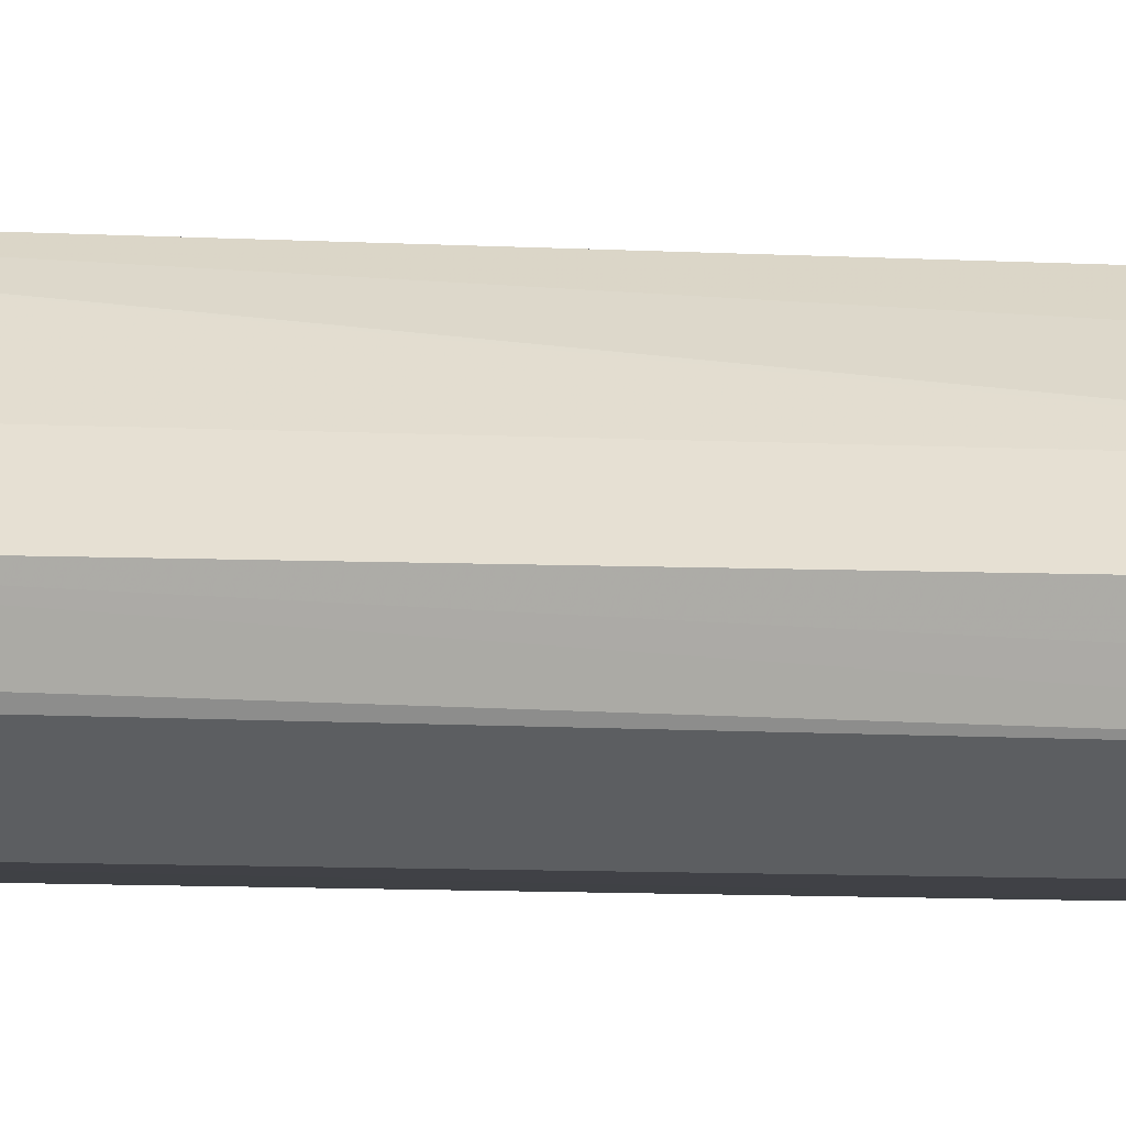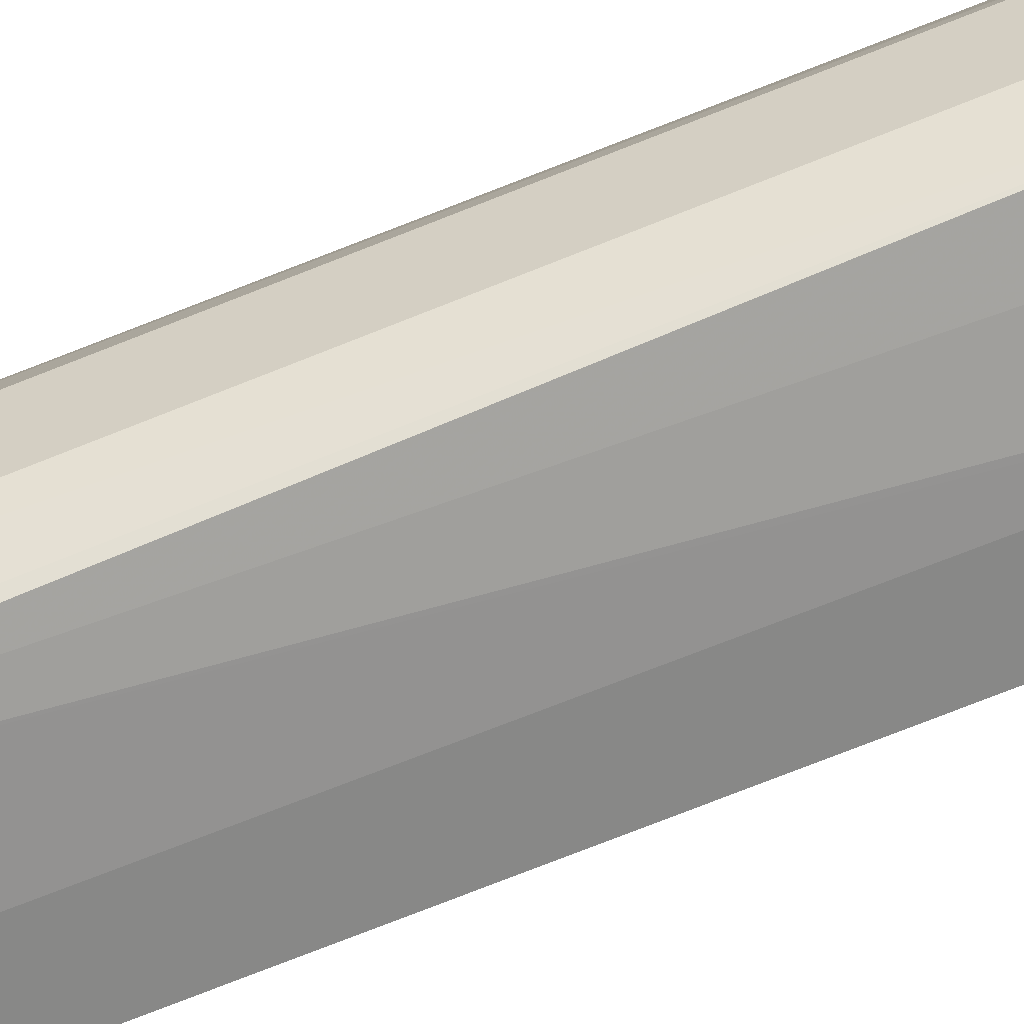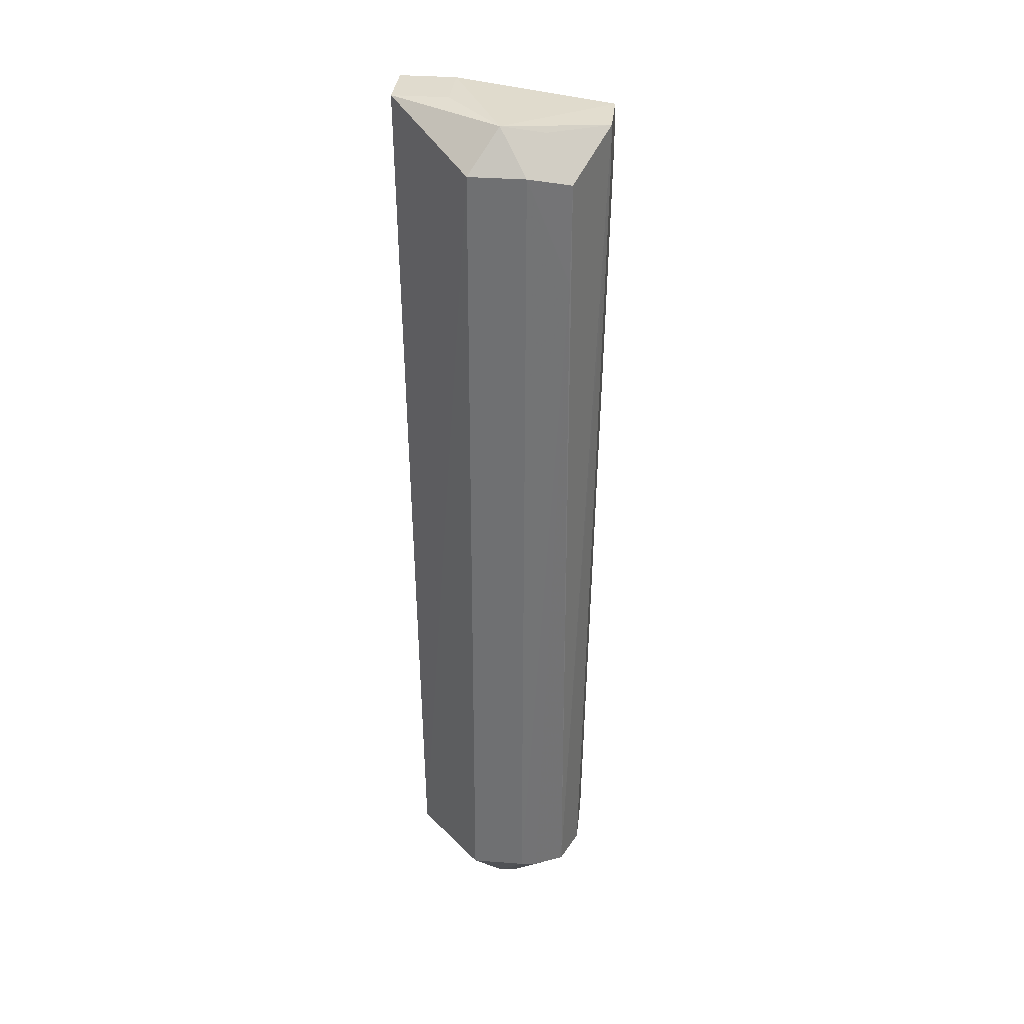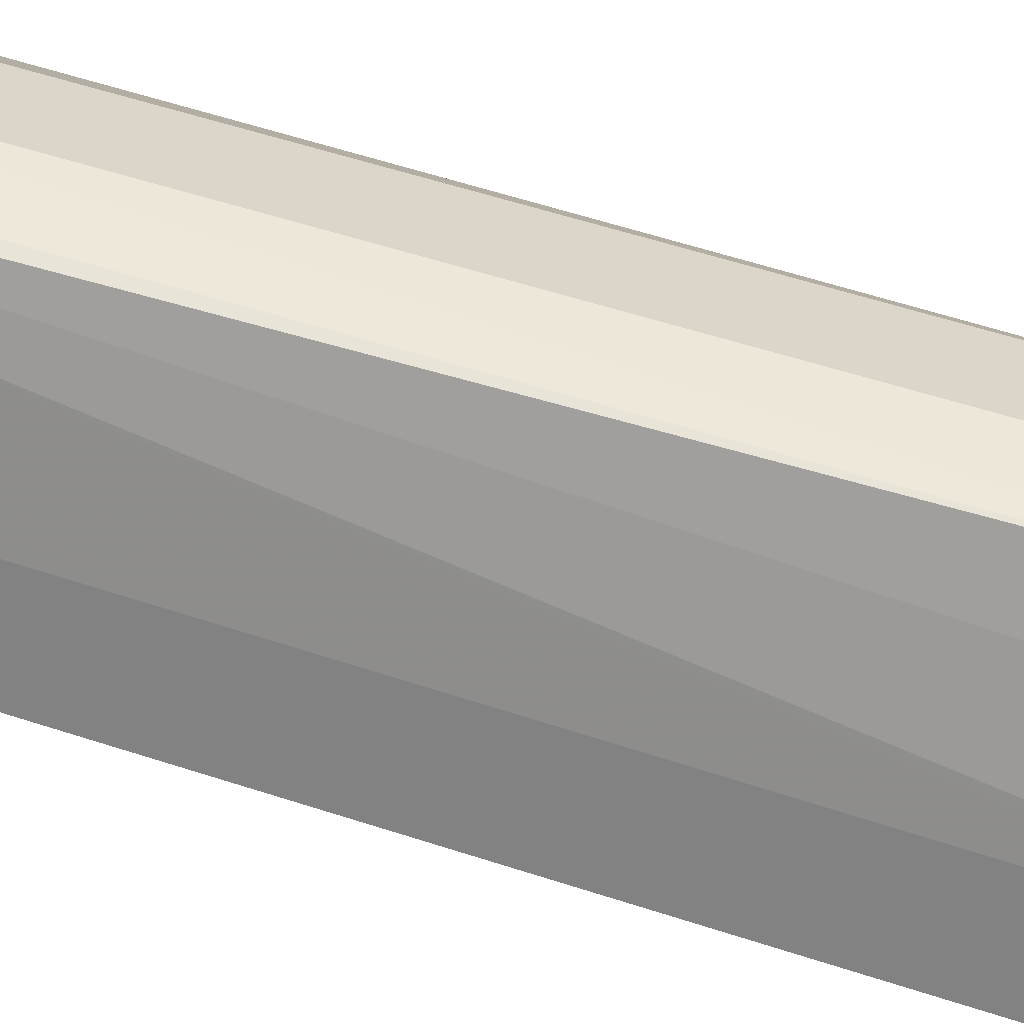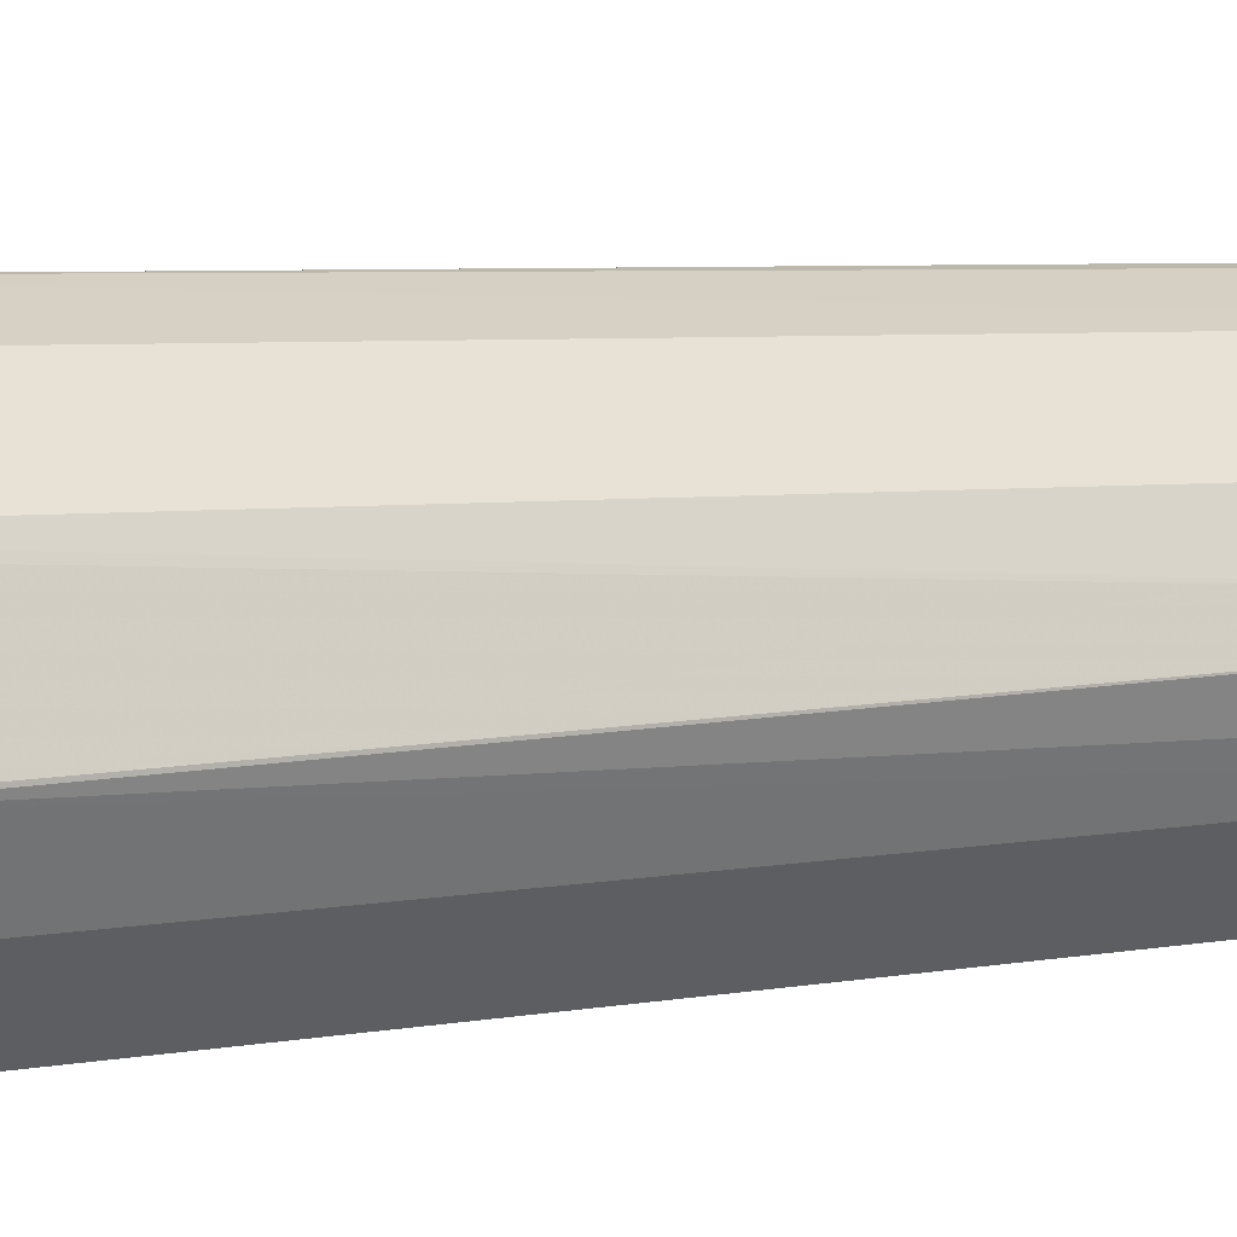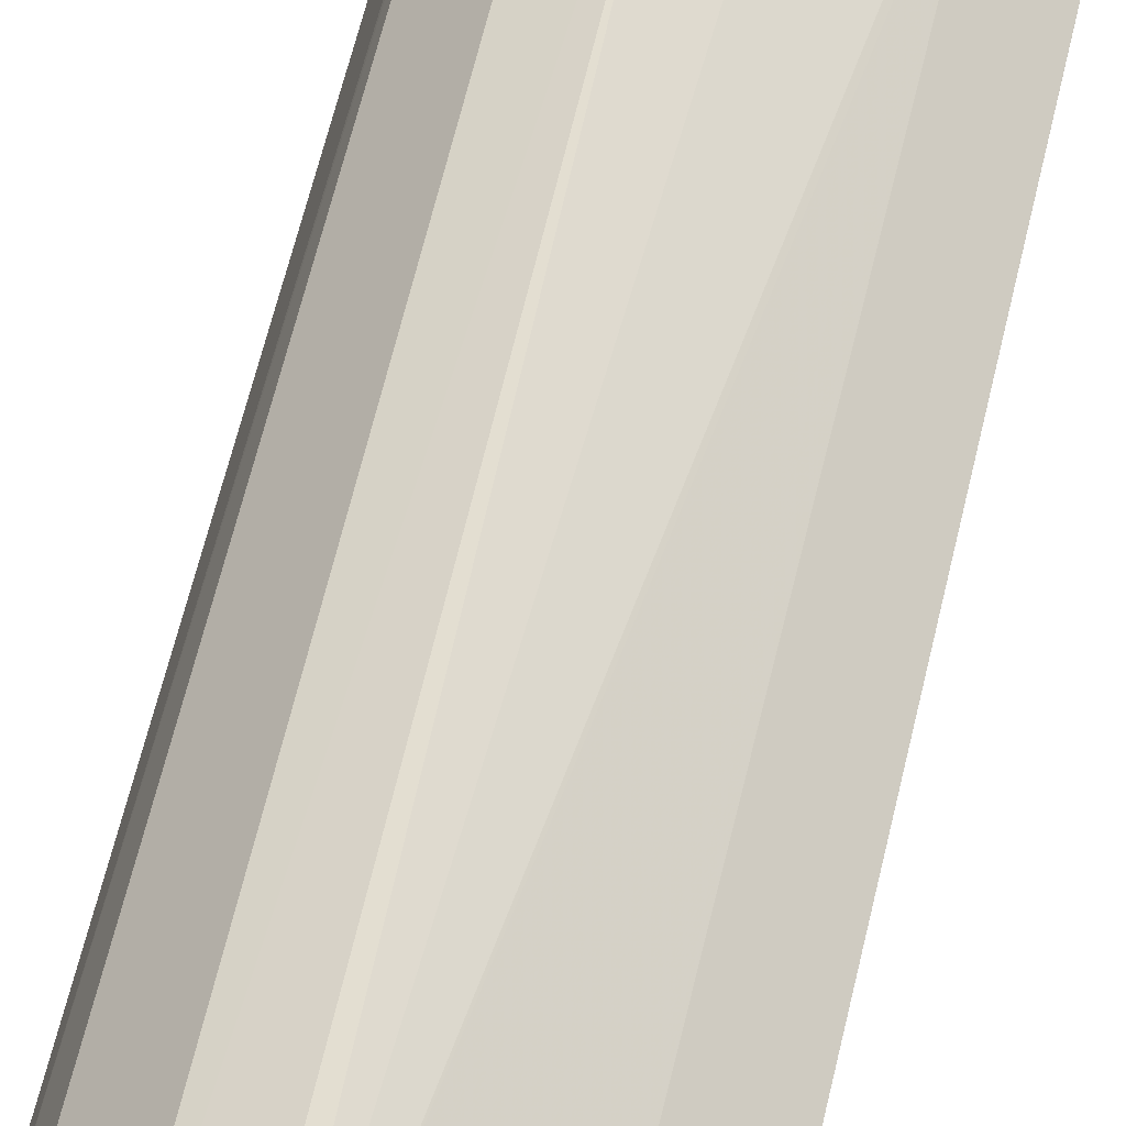
<metadata>
{"format":"obj","ext":"obj","renderer":"f3d","projection":"perspective","resolution":1024,"background":"white","views":[{"elev":-3.9,"azim":-110.4,"up":"+Y"},{"elev":74.3,"azim":-111.5,"up":"+Y"},{"elev":33.4,"azim":51.0,"up":"+Z"},{"elev":73.2,"azim":-73.2,"up":"+Y"},{"elev":4.9,"azim":56.0,"up":"+Y"},{"elev":49.0,"azim":-168.6,"up":"+Y"}]}
</metadata>
<code>
v 0.01112 -0.00877 0.09805
v 0.02175 -0.001626 0.08908
v 0.01462 -0.001626 0.09621
v 0.01644 0.008025 -0.06889
v 0.009307 0.01515 -0.06889
v 0.009307 0.008025 -0.07601
v -0.02032 0.001244 0.07525
v -0.0132 0.008372 0.07525
v -0.0191 -0.004256 0.096
v -0.01197 0.002872 0.096
v 0.02147 -0.001655 0.07079
v 0.01943 0.0009512 -0.06886
v 0.01231 0.0009512 -0.07599
v -0.003837 -0.008022 0.0986
v -0.01096 -0.01515 0.0986
v 0.01596 -0.007402 -0.06837
v 0.008832 -0.01453 -0.06837
v 0.008832 -0.007402 -0.0755
v -0.01885 0.0002425 -0.06818
v -0.01173 0.007371 -0.06818
v -0.01173 0.0002425 -0.07531
v 0.01825 -0.00877 0.09093
v 0.01112 -0.0159 0.09093
v 0.01779 0.01034 0.09567
v 0.01066 0.01747 0.09567
v -0.0108 0.008402 0.08893
v -0.003675 0.01553 0.08893
v -0.003675 0.008402 0.09606
v 0.01735 -0.0046 -0.06895
v 0.01022 -0.0046 -0.07607
v -0.01809 -0.008022 0.0986
v -0.01096 -0.0008942 0.0986
v -0.01727 -0.005416 -0.06826
v -0.01014 -0.005416 -0.07538
v 0.01756 0.01066 0.08807
v 0.01044 0.01779 0.08807
v -0.01651 -0.006877 -0.06825
v -0.009378 -0.014 -0.06825
v -0.009378 -0.006877 -0.07537
v 0.000907 0.0184 -0.0691
v 0.000907 0.01128 -0.07623
v 0.01779 0.01034 0.09567
v -0.02043 0.001265 0.08263
v -0.0133 0.008393 0.08263
v 0.003637 0.02052 0.07224
v 0.00266 0.01806 -0.06904
v 0.00266 0.01093 -0.07617
v 0.003637 0.02052 0.07224
f 45 27 25
f 48 40 45
f 40 27 45
f 44 27 40
f 36 5 48
f 48 45 36
f 36 45 25
f 46 40 48
f 48 5 46
f 19 20 21
f 40 20 8
f 8 44 40
f 18 39 30
f 30 39 41
f 11 12 2
f 29 12 11
f 37 39 38
f 16 17 18
f 29 11 16
f 23 1 15
f 38 17 23
f 23 15 38
f 34 21 41
f 41 39 34
f 7 19 43
f 2 12 24
f 12 35 24
f 4 6 5
f 4 35 12
f 47 6 41
f 41 6 13
f 13 30 41
f 43 19 9
f 19 31 9
f 9 26 43
f 33 37 31
f 33 31 19
f 1 23 22
f 22 11 2
f 22 16 11
f 42 3 2
f 2 24 42
f 1 3 42
f 10 32 28
f 28 32 25
f 27 10 28
f 25 27 28
f 25 32 1
f 1 24 25
f 15 1 14
f 14 1 32
f 1 1 14
f 18 17 39
f 39 17 38
f 21 20 40
f 21 40 41
f 15 31 37
f 38 15 37
f 18 30 16
f 16 30 29
f 44 8 7
f 43 44 7
f 7 20 19
f 7 8 20
f 24 35 36
f 24 36 25
f 36 35 4
f 5 36 4
f 41 40 47
f 40 46 47
f 47 46 5
f 5 6 47
f 6 4 13
f 13 4 12
f 29 30 13
f 13 12 29
f 26 44 43
f 27 44 26
f 31 32 9
f 9 32 10
f 27 26 9
f 9 10 27
f 21 34 33
f 19 21 33
f 39 37 33
f 33 34 39
f 22 3 1
f 2 3 22
f 22 23 17
f 17 16 22
f 1 42 1
f 1 42 24
f 14 31 15
f 14 32 31

</code>
